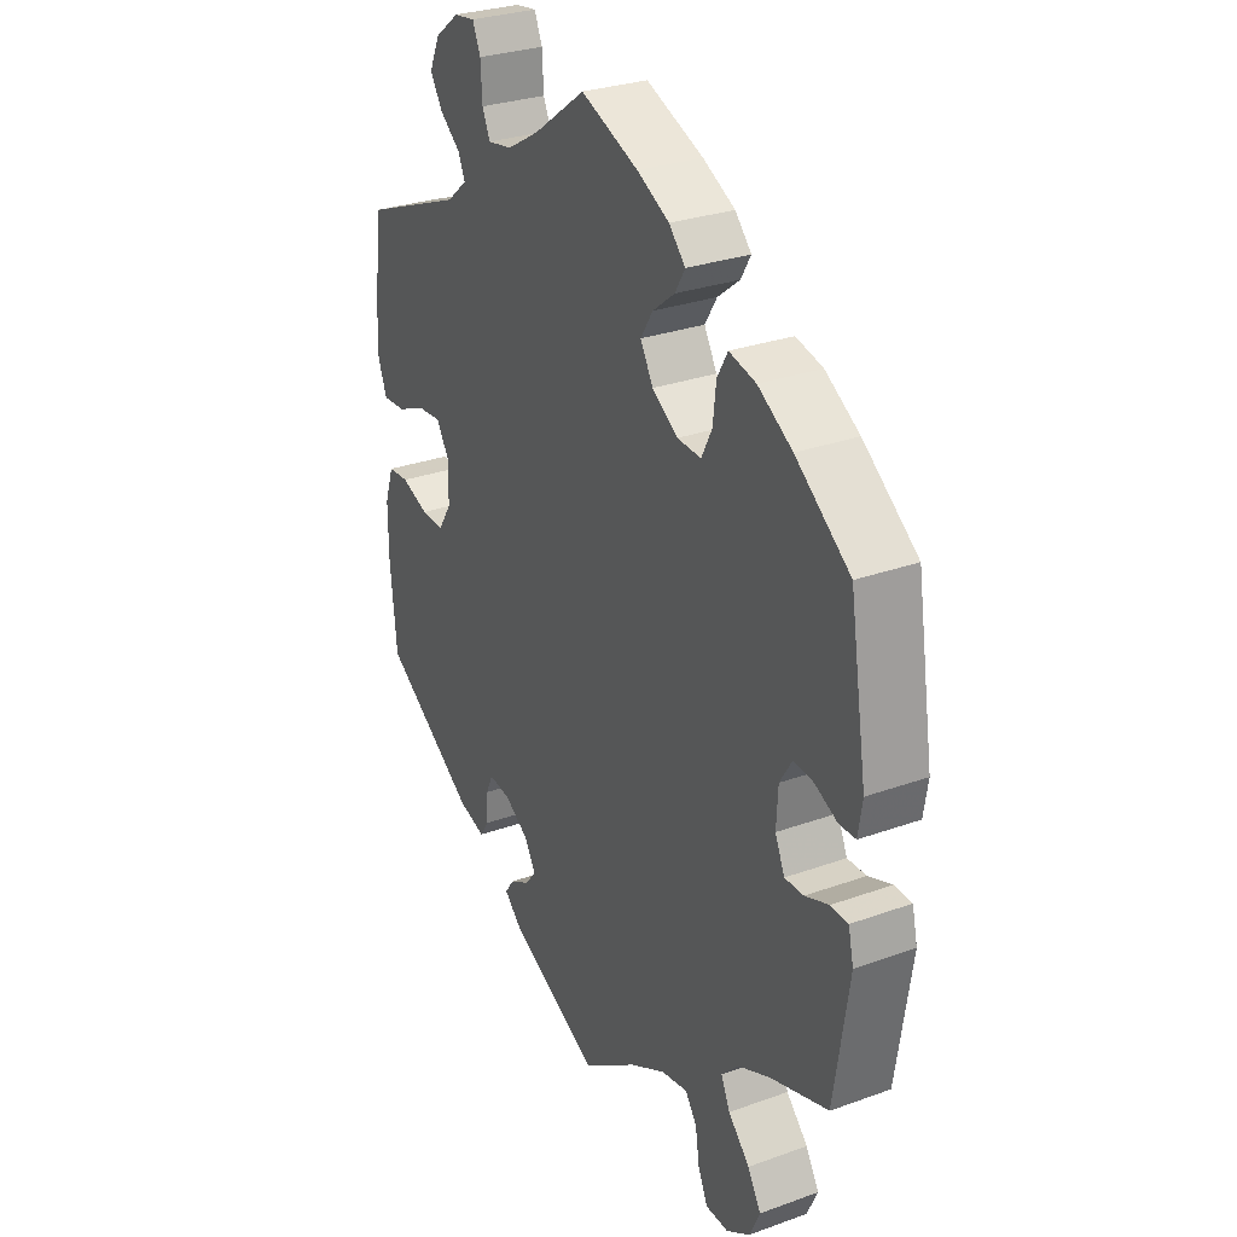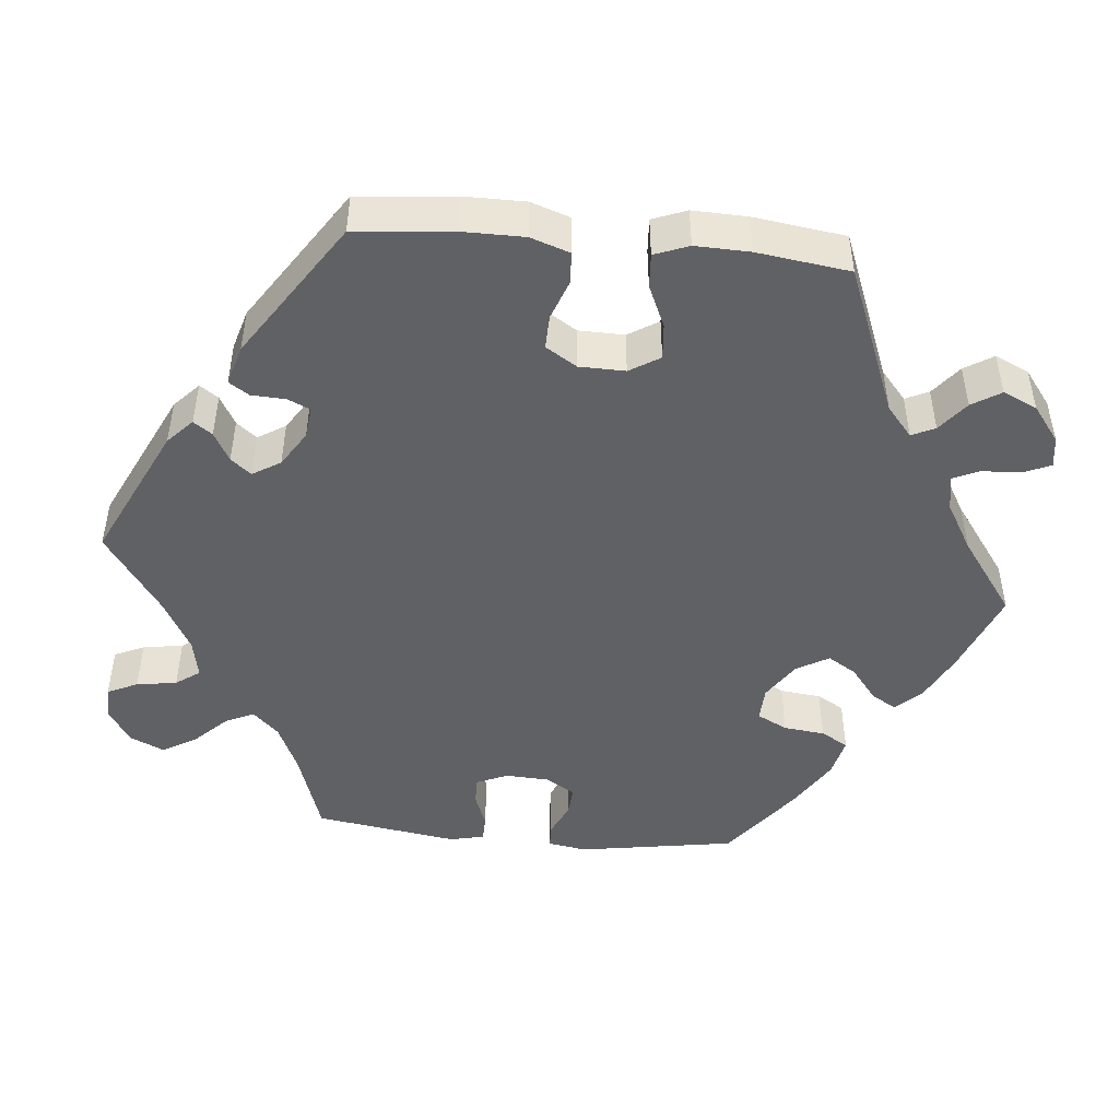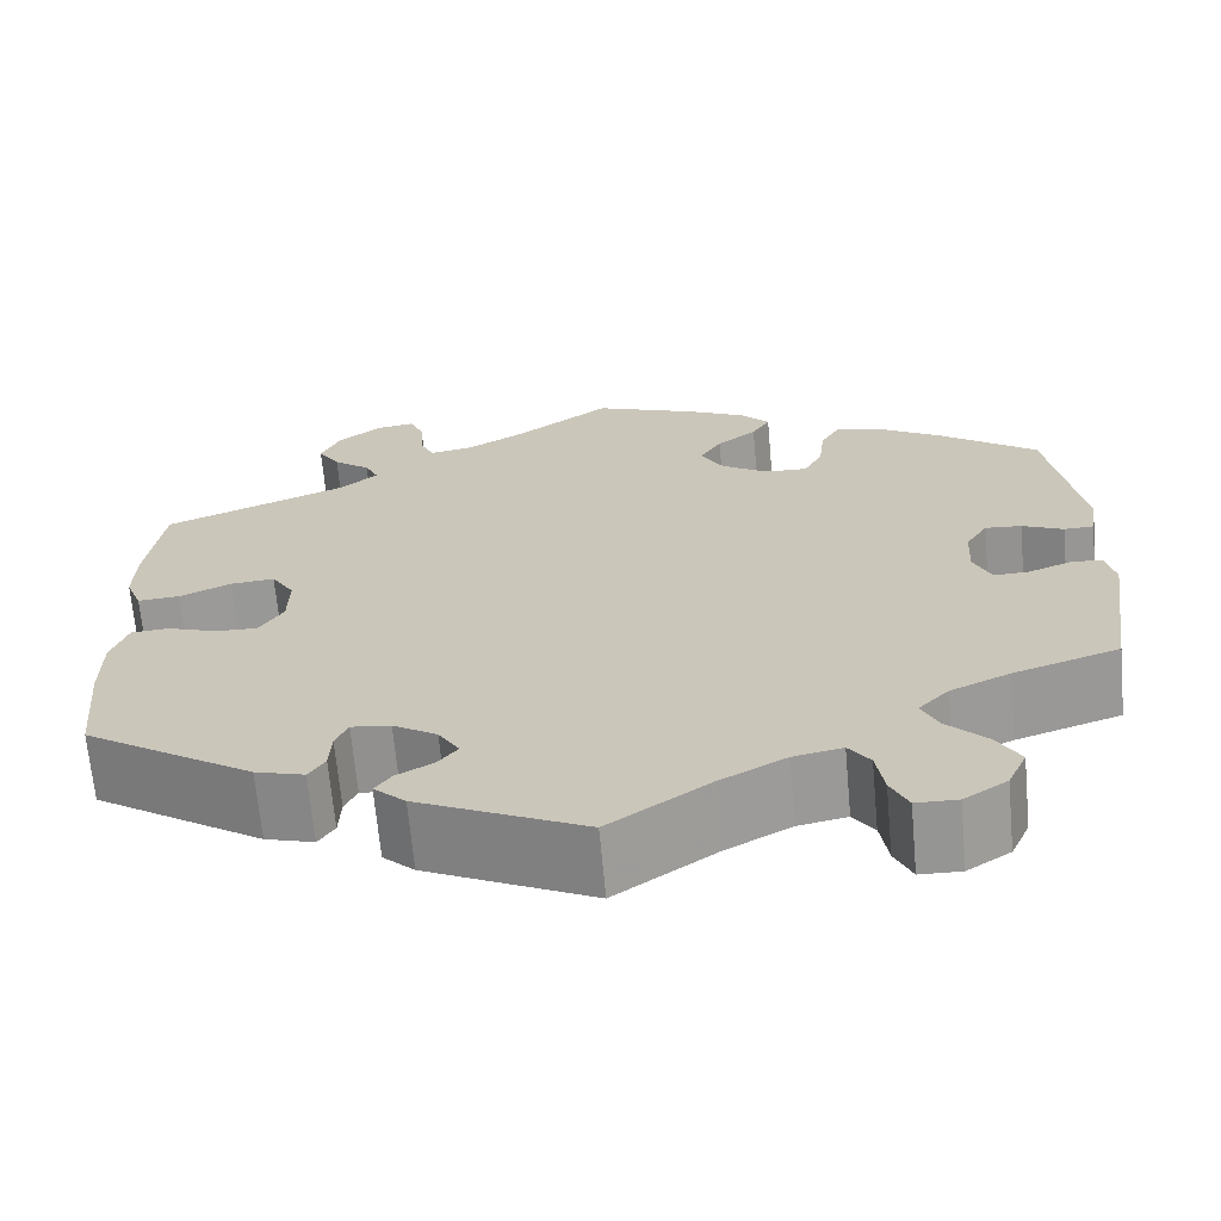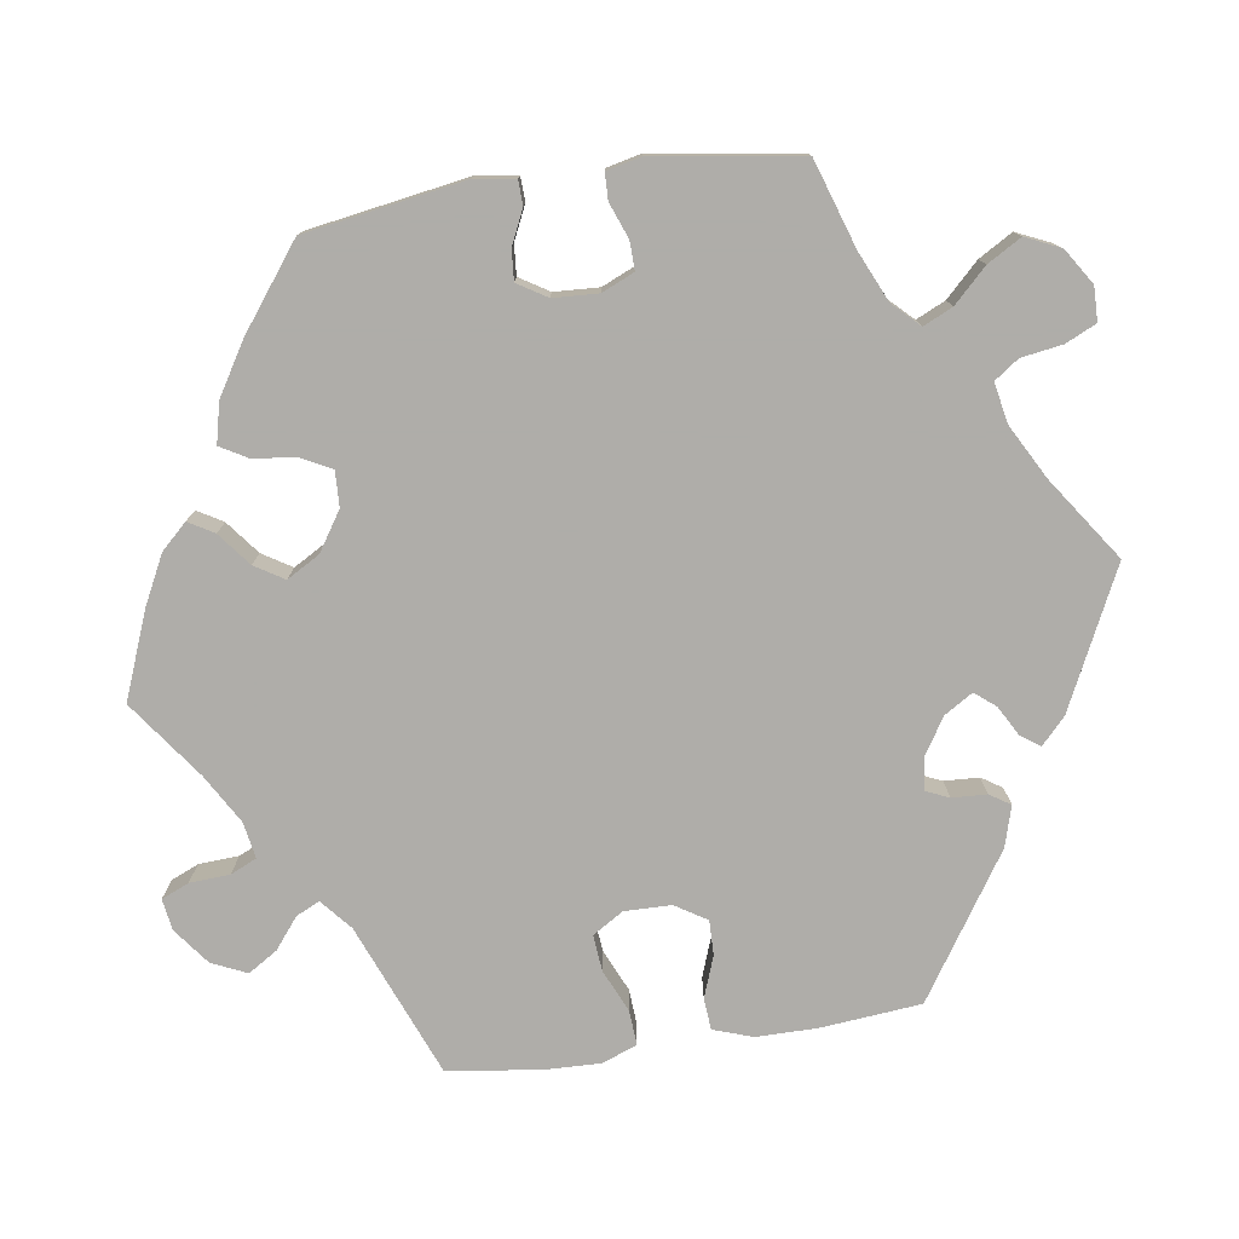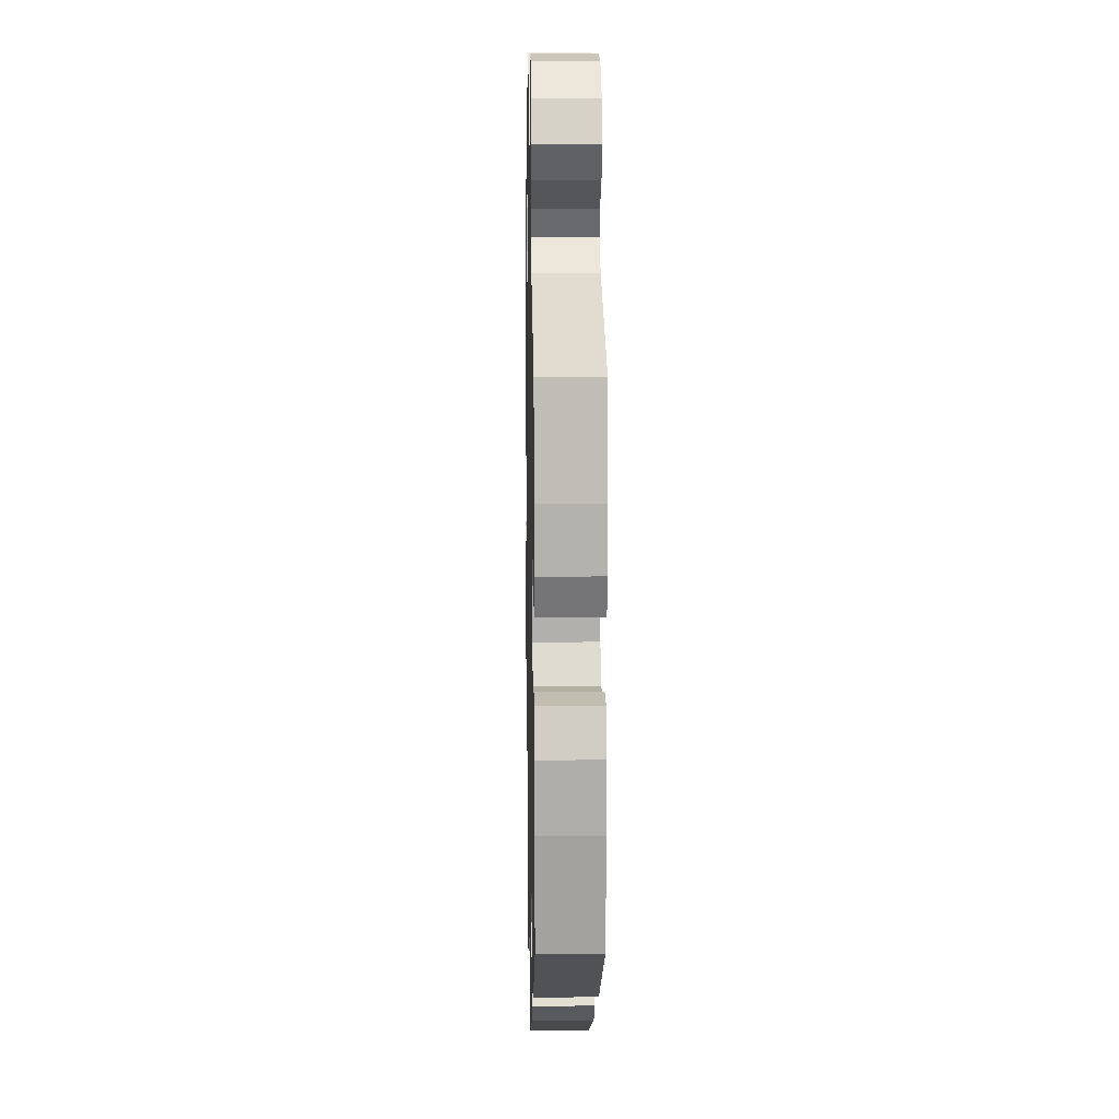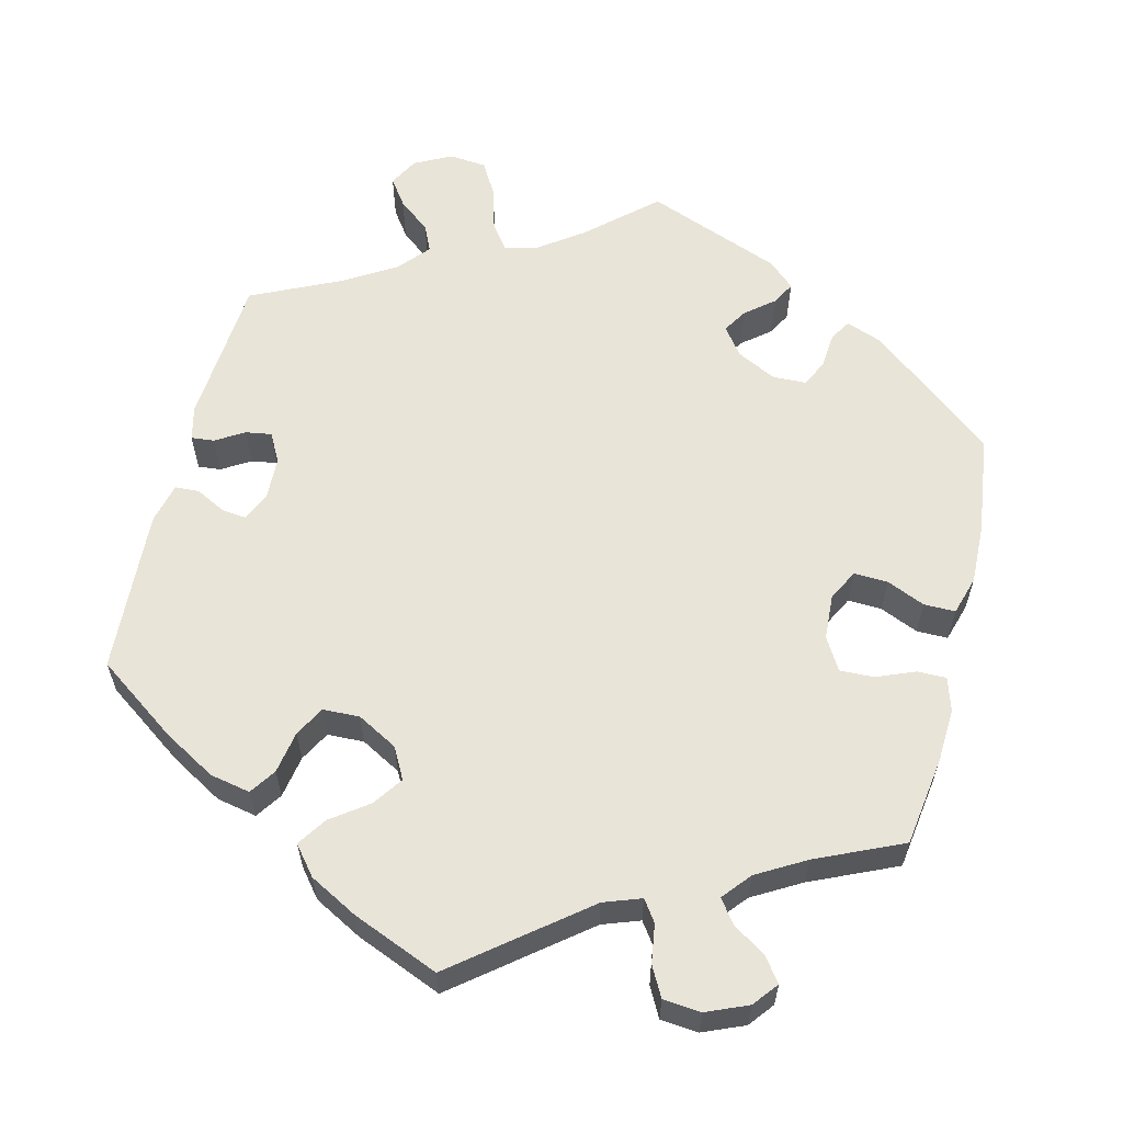
<metadata>
{"format":"obj","ext":"obj","renderer":"f3d","projection":"perspective","resolution":1024,"background":"white","views":[{"elev":29.1,"azim":61.8,"up":"+Z"},{"elev":-47.2,"azim":-95.5,"up":"+Y"},{"elev":-67.6,"azim":5.2,"up":"+Z"},{"elev":-77.2,"azim":98.5,"up":"+Y"},{"elev":12.4,"azim":-91.2,"up":"+Z"},{"elev":59.9,"azim":-46.2,"up":"+Y"}]}
</metadata>
<code>
v 0.533 0.07 0.086
v 0.525 0.07 0.036
v 0.494 0.07 0.035
v 0.451 0.07 0.055
v 0.413 0.07 0.058
v 0.39 0.07 0.021
v 0.387 0.07 -0.036
v 0.405 0.07 -0.077
v 0.441 0.07 -0.076
v 0.486 0.07 -0.059
v 0.519 0.07 -0.06
v 0.529 0.07 -0.104
v 0.501 0.07 -0.289
v 0.391 0.07 -0.325
v 0.329 0.07 -0.353
v 0.297 0.07 -0.386
v 0.314 0.07 -0.423
v 0.355 0.07 -0.465
v 0.38 0.07 -0.508
v 0.36 0.07 -0.552
v 0.315 0.07 -0.581
v 0.272 0.07 -0.58
v 0.254 0.07 -0.541
v 0.246 0.07 -0.489
v 0.224 0.07 -0.458
v 0.173 0.07 -0.468
v 0.105 0.07 -0.505
v 0 0.07 -0.578
v -0.174 0.07 -0.494
v -0.207 0.07 -0.463
v -0.19 0.07 -0.439
v -0.152 0.07 -0.418
v -0.131 0.07 -0.392
v -0.153 0.07 -0.356
v -0.199 0.07 -0.327
v -0.24 0.07 -0.322
v -0.253 0.07 -0.351
v -0.255 0.07 -0.395
v -0.272 0.07 -0.421
v -0.323 0.07 -0.406
v -0.501 0.07 -0.289
v -0.513 0.07 -0.162
v -0.513 0.07 -0.085
v -0.496 0.07 -0.035
v -0.456 0.07 -0.032
v -0.404 0.07 -0.051
v -0.36 0.07 -0.052
v -0.335 0.07 -0.012
v -0.334 0.07 0.047
v -0.358 0.07 0.086
v -0.404 0.07 0.082
v -0.458 0.07 0.058
v -0.502 0.07 0.055
v -0.519 0.07 0.099
v -0.517 0.07 0.169
v -0.501 0.07 0.288
v -0.308 0.07 0.365
v -0.269 0.07 0.398
v -0.283 0.07 0.428
v -0.322 0.07 0.459
v -0.345 0.07 0.496
v -0.325 0.07 0.54
v -0.279 0.07 0.575
v -0.239 0.07 0.581
v -0.224 0.07 0.546
v -0.221 0.07 0.495
v -0.206 0.07 0.462
v -0.16 0.07 0.47
v -0.098 0.07 0.506
v 0 0.07 0.577
v 0.109 0.07 0.534
v 0.17 0.07 0.503
v 0.201 0.07 0.47
v 0.182 0.07 0.438
v 0.14 0.07 0.405
v 0.117 0.07 0.368
v 0.141 0.07 0.326
v 0.19 0.07 0.294
v 0.235 0.07 0.292
v 0.255 0.07 0.331
v 0.261 0.07 0.384
v 0.281 0.07 0.419
v 0.332 0.07 0.407
v 0.397 0.07 0.367
v 0.5 0.07 0.289
v 0.533 0 0.086
v 0.525 0 0.036
v 0.494 0 0.035
v 0.451 0 0.055
v 0.413 0 0.058
v 0.39 0 0.021
v 0.387 0 -0.036
v 0.405 0 -0.077
v 0.441 0 -0.076
v 0.486 0 -0.059
v 0.519 0 -0.06
v 0.529 0 -0.104
v 0.501 0 -0.289
v 0.391 0 -0.325
v 0.329 0 -0.353
v 0.297 0 -0.386
v 0.314 0 -0.423
v 0.355 0 -0.465
v 0.38 0 -0.508
v 0.36 0 -0.552
v 0.315 0 -0.581
v 0.272 0 -0.58
v 0.254 0 -0.541
v 0.246 0 -0.489
v 0.224 0 -0.458
v 0.173 0 -0.468
v 0.105 0 -0.505
v 0 0 -0.578
v -0.174 0 -0.494
v -0.207 0 -0.463
v -0.19 0 -0.439
v -0.152 0 -0.418
v -0.131 0 -0.392
v -0.153 0 -0.356
v -0.199 0 -0.327
v -0.24 0 -0.322
v -0.253 0 -0.351
v -0.255 0 -0.395
v -0.272 0 -0.421
v -0.323 0 -0.406
v -0.501 0 -0.289
v -0.513 0 -0.162
v -0.513 0 -0.085
v -0.496 0 -0.035
v -0.456 0 -0.032
v -0.404 0 -0.051
v -0.36 0 -0.052
v -0.335 0 -0.012
v -0.334 0 0.047
v -0.358 0 0.086
v -0.404 0 0.082
v -0.458 0 0.058
v -0.502 0 0.055
v -0.519 0 0.099
v -0.517 0 0.169
v -0.501 0 0.288
v -0.308 0 0.365
v -0.269 0 0.398
v -0.283 0 0.428
v -0.322 0 0.459
v -0.345 0 0.496
v -0.325 0 0.54
v -0.279 0 0.575
v -0.239 0 0.581
v -0.224 0 0.546
v -0.221 0 0.495
v -0.206 0 0.462
v -0.16 0 0.47
v -0.098 0 0.506
v 0 0 0.577
v 0.109 0 0.534
v 0.17 0 0.503
v 0.201 0 0.47
v 0.182 0 0.438
v 0.14 0 0.405
v 0.117 0 0.368
v 0.141 0 0.326
v 0.19 0 0.294
v 0.235 0 0.292
v 0.255 0 0.331
v 0.261 0 0.384
v 0.281 0 0.419
v 0.332 0 0.407
v 0.397 0 0.367
v 0.5 0 0.289
f 80 81 82 83
f 79 80 83 84
f 72 73 74 75
f 72 75 76
f 69 70 71 72
f 68 69 72 76
f 67 68 76 77
f 63 64 65 66
f 63 66 67
f 62 63 67
f 59 60 61 62
f 58 59 62 67
f 54 55 56 57
f 54 57 58
f 51 52 53 54
f 50 51 54 58
f 49 50 58 67
f 43 44 45 46
f 43 46 47
f 42 43 47
f 41 42 47
f 40 41 47 48
f 37 38 39 40
f 36 37 40 48
f 29 30 31 32
f 27 28 29 32
f 26 27 32 33
f 25 26 33 34
f 21 22 23 24
f 21 24 25
f 20 21 25
f 17 18 19 20
f 16 17 20 25
f 15 16 25 34
f 11 12 13 14
f 9 10 11 14
f 8 9 14 15
f 7 8 15 34
f 1 2 3 4
f 1 4 5
f 79 84 85 1
f 49 67 77 78
f 35 36 48 49
f 6 7 34 35
f 5 6 35 49
f 49 78 79
f 1 5 49 79
f 168 167 166 165
f 169 168 165 164
f 160 159 158 157
f 161 160 157
f 157 156 155 154
f 161 157 154 153
f 162 161 153 152
f 151 150 149 148
f 152 151 148
f 152 148 147
f 147 146 145 144
f 152 147 144 143
f 142 141 140 139
f 143 142 139
f 139 138 137 136
f 143 139 136 135
f 152 143 135 134
f 131 130 129 128
f 132 131 128
f 132 128 127
f 132 127 126
f 133 132 126 125
f 125 124 123 122
f 133 125 122 121
f 117 116 115 114
f 117 114 113 112
f 118 117 112 111
f 119 118 111 110
f 109 108 107 106
f 110 109 106
f 110 106 105
f 105 104 103 102
f 110 105 102 101
f 119 110 101 100
f 99 98 97 96
f 99 96 95 94
f 100 99 94 93
f 119 100 93 92
f 89 88 87 86
f 90 89 86
f 86 170 169 164
f 163 162 152 134
f 134 133 121 120
f 120 119 92 91
f 134 120 91 90
f 164 163 134
f 164 134 90 86
f 1 86 87 2
f 2 87 88 3
f 3 88 89 4
f 4 89 90 5
f 5 90 91 6
f 6 91 92 7
f 7 92 93 8
f 8 93 94 9
f 9 94 95 10
f 10 95 96 11
f 11 96 97 12
f 12 97 98 13
f 13 98 99 14
f 14 99 100 15
f 15 100 101 16
f 16 101 102 17
f 17 102 103 18
f 18 103 104 19
f 19 104 105 20
f 20 105 106 21
f 21 106 107 22
f 22 107 108 23
f 23 108 109 24
f 24 109 110 25
f 25 110 111 26
f 26 111 112 27
f 27 112 113 28
f 28 113 114 29
f 29 114 115 30
f 30 115 116 31
f 31 116 117 32
f 32 117 118 33
f 33 118 119 34
f 34 119 120 35
f 35 120 121 36
f 36 121 122 37
f 37 122 123 38
f 38 123 124 39
f 39 124 125 40
f 40 125 126 41
f 41 126 127 42
f 42 127 128 43
f 43 128 129 44
f 44 129 130 45
f 45 130 131 46
f 46 131 132 47
f 47 132 133 48
f 48 133 134 49
f 49 134 135 50
f 50 135 136 51
f 51 136 137 52
f 52 137 138 53
f 53 138 139 54
f 54 139 140 55
f 55 140 141 56
f 56 141 142 57
f 57 142 143 58
f 58 143 144 59
f 59 144 145 60
f 60 145 146 61
f 61 146 147 62
f 62 147 148 63
f 63 148 149 64
f 64 149 150 65
f 65 150 151 66
f 66 151 152 67
f 67 152 153 68
f 68 153 154 69
f 69 154 155 70
f 70 155 156 71
f 71 156 157 72
f 72 157 158 73
f 73 158 159 74
f 74 159 160 75
f 75 160 161 76
f 76 161 162 77
f 77 162 163 78
f 78 163 164 79
f 79 164 165 80
f 80 165 166 81
f 81 166 167 82
f 82 167 168 83
f 83 168 169 84
f 84 169 170 85
f 85 170 86 1

</code>
